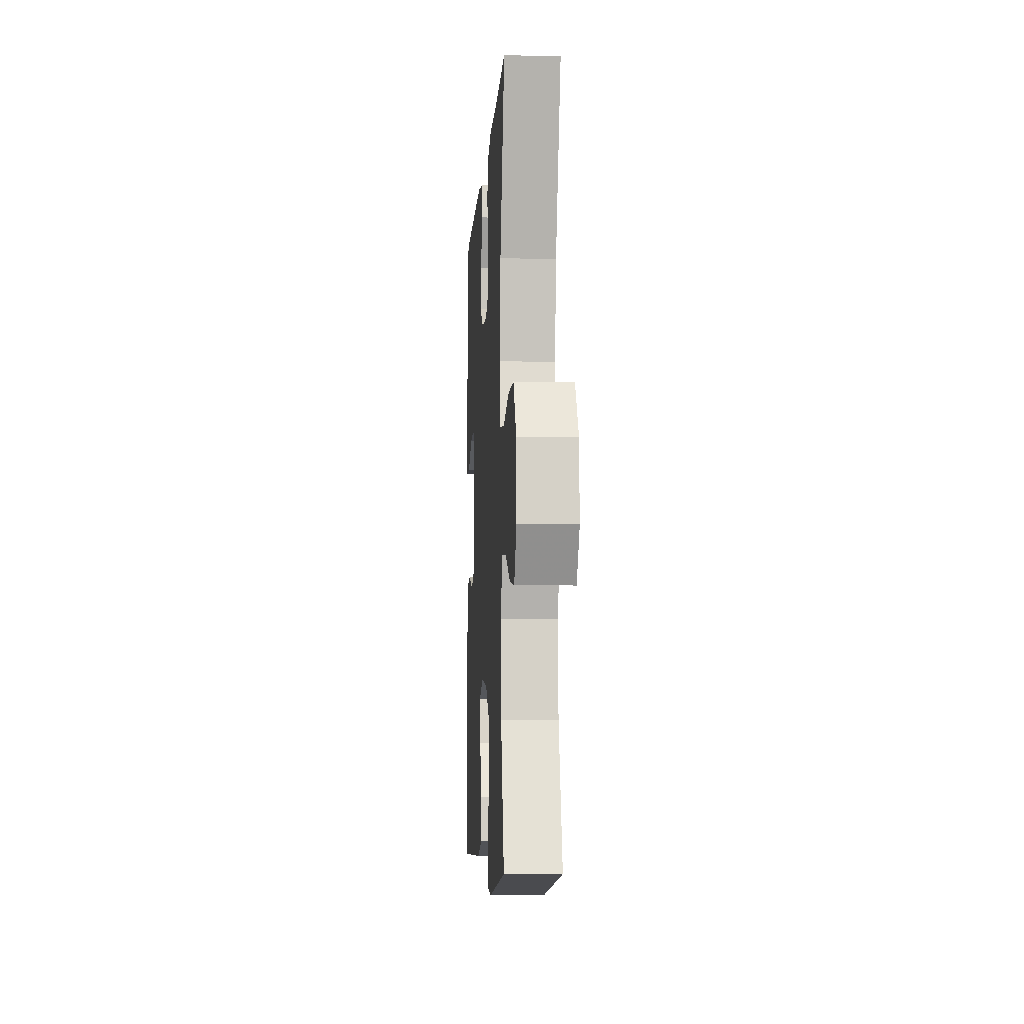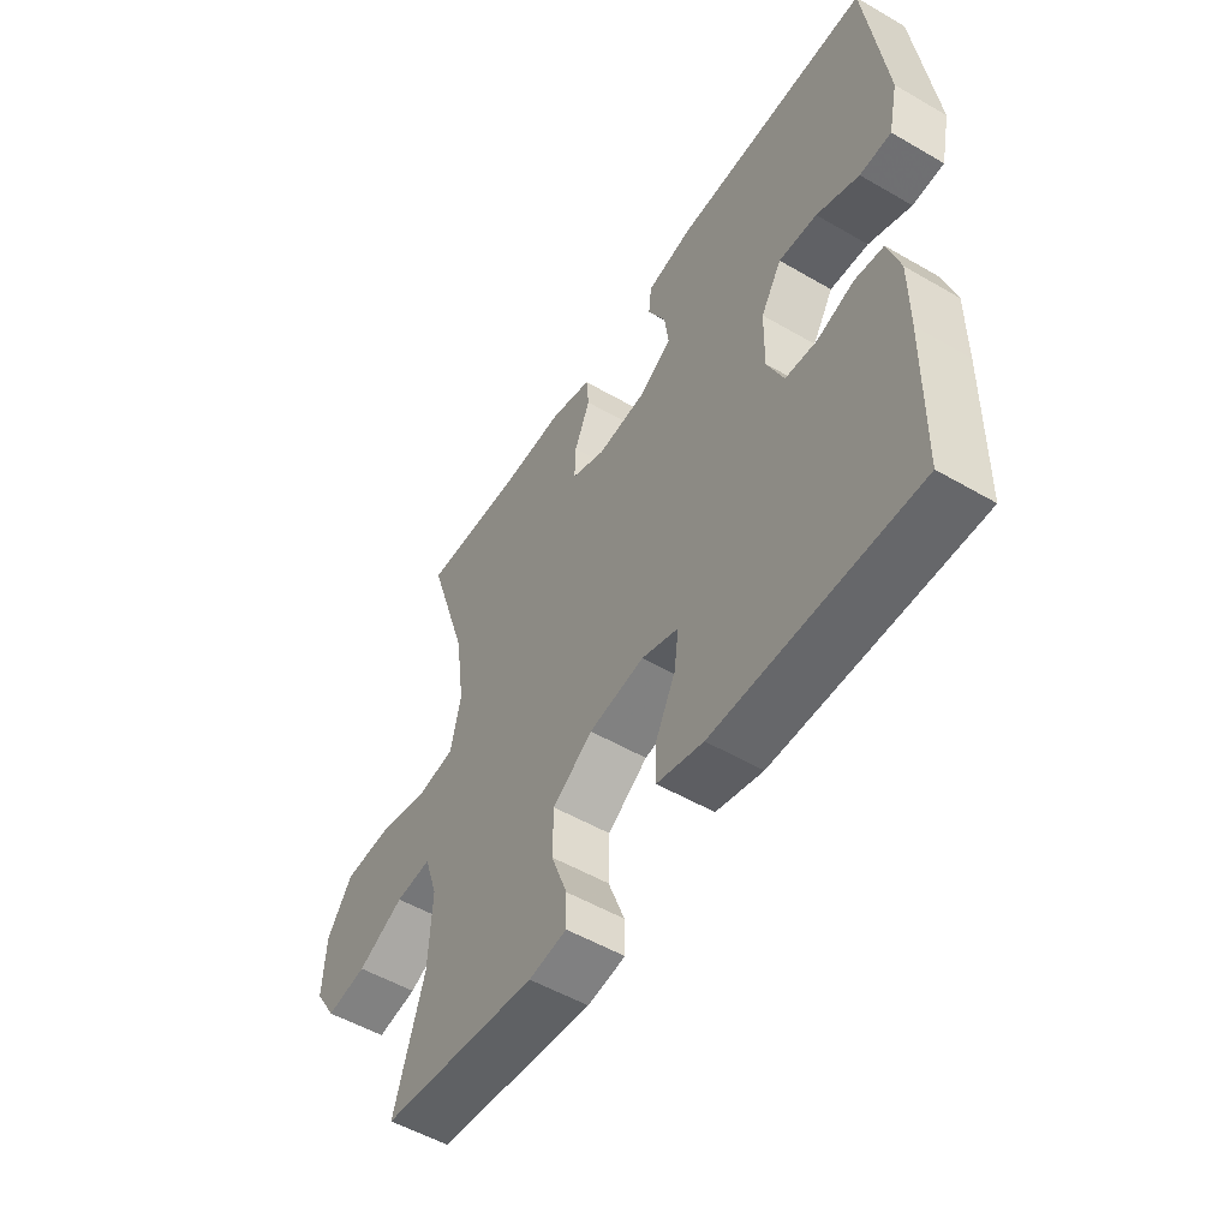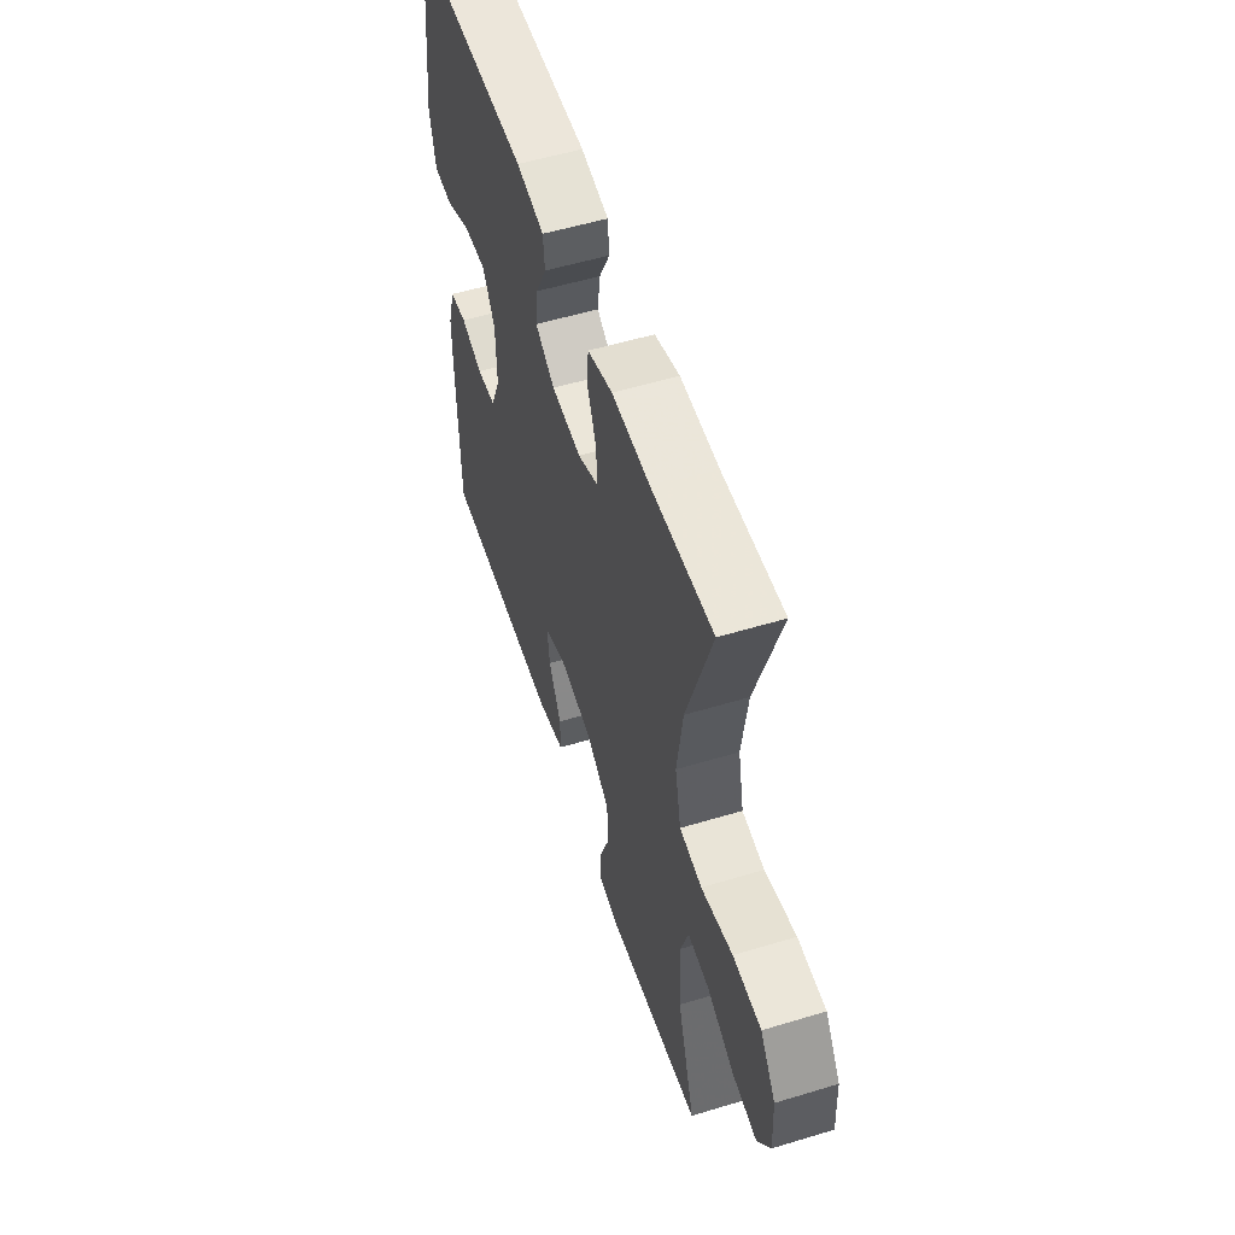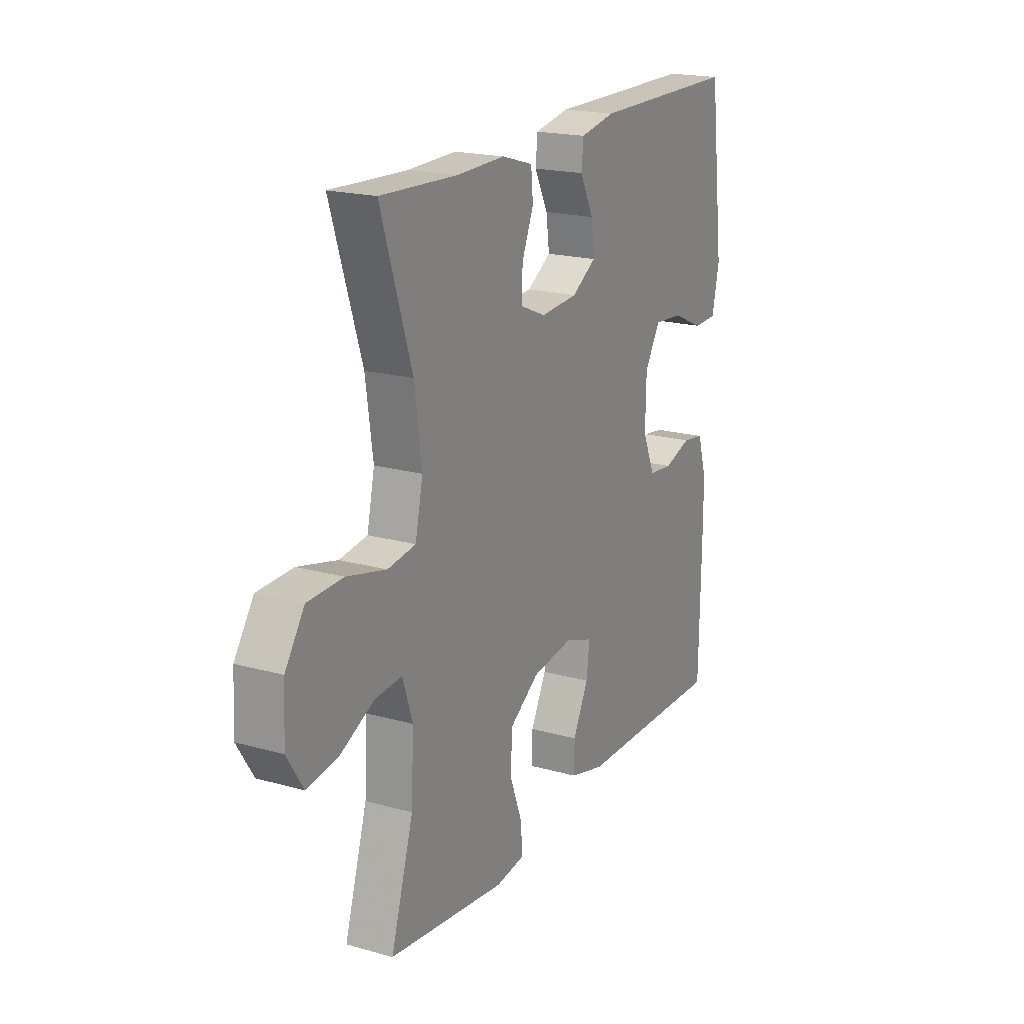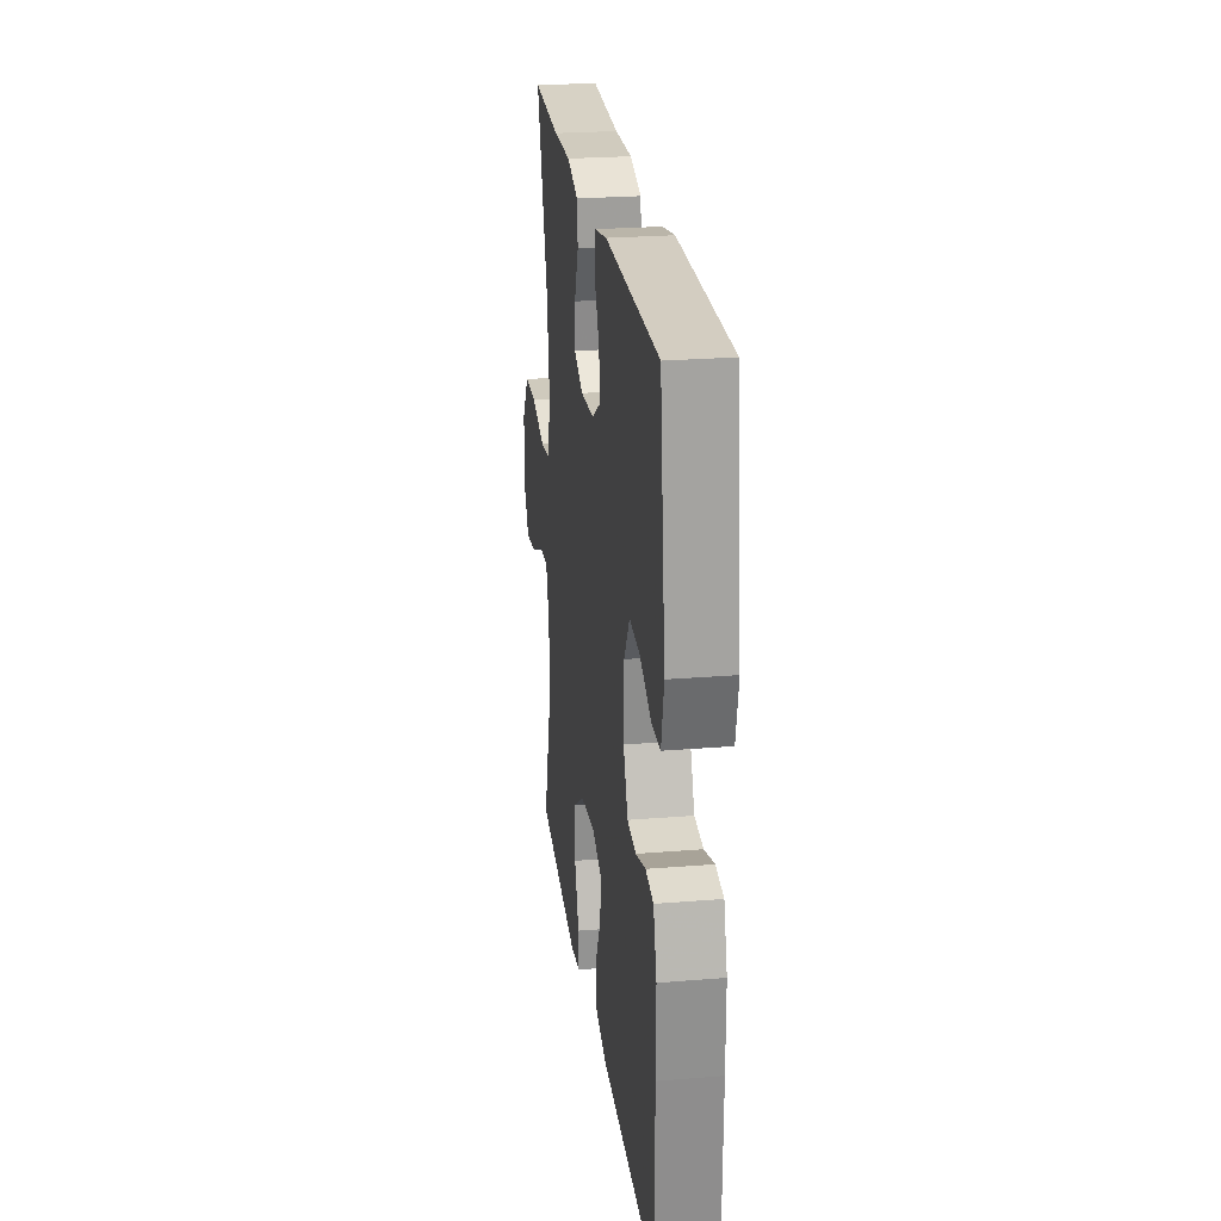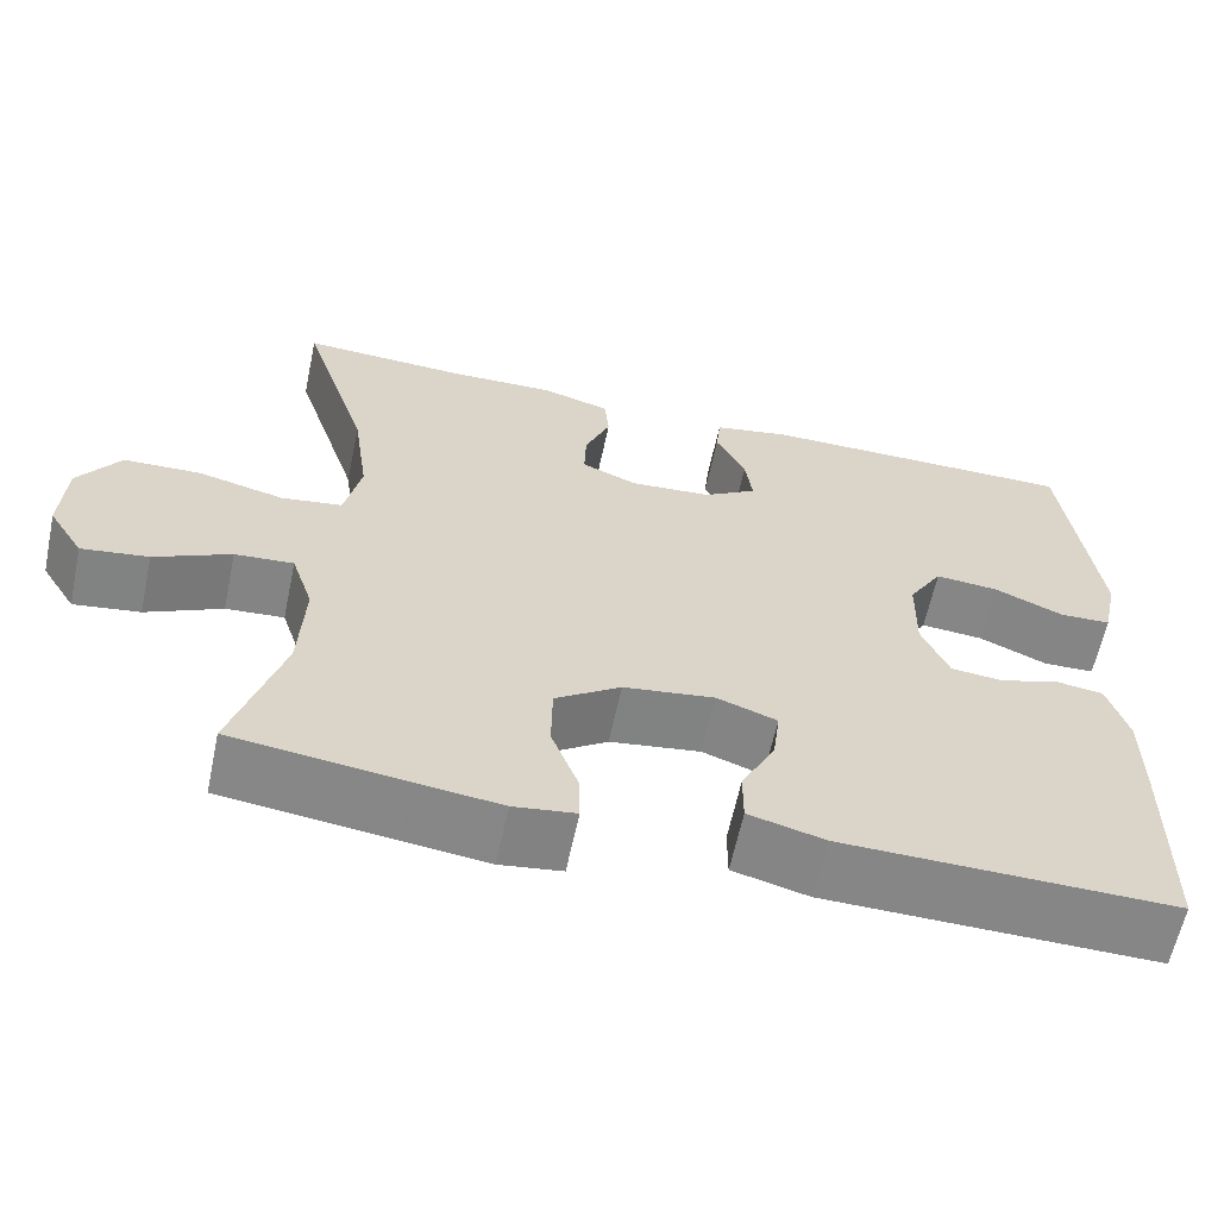
<metadata>
{"format":"obj","ext":"obj","renderer":"f3d","projection":"perspective","resolution":1024,"background":"white","views":[{"elev":-7.1,"azim":86.4,"up":"+Z"},{"elev":-53.0,"azim":-121.9,"up":"+Z"},{"elev":54.4,"azim":72.2,"up":"+Z"},{"elev":19.5,"azim":117.6,"up":"+Z"},{"elev":24.8,"azim":-97.6,"up":"+Z"},{"elev":-61.9,"azim":168.0,"up":"+Z"}]}
</metadata>
<code>
v 0.5 0.07 -0.5
v 0.206 0.07 -0.537
v 0.135 0.07 -0.527
v 0.136 0.07 -0.471
v 0.167 0.07 -0.389
v 0.166 0.07 -0.31
v 0.091 0.07 -0.259
v -0.013 0.07 -0.244
v -0.082 0.07 -0.269
v -0.074 0.07 -0.332
v -0.035 0.07 -0.41
v -0.035 0.07 -0.471
v -0.122 0.07 -0.494
v -0.5 0.07 -0.5
v -0.504 0.07 -0.257
v -0.504 0.07 -0.142
v -0.481 0.07 -0.066
v -0.427 0.07 -0.058
v -0.358 0.07 -0.08
v -0.298 0.07 -0.074
v -0.267 0.07 -0.002
v -0.269 0.07 0.097
v -0.308 0.07 0.161
v -0.38 0.07 0.155
v -0.46 0.07 0.12
v -0.519 0.07 0.122
v -0.537 0.07 0.205
v -0.5 0.07 0.5
v -0.131 0.07 0.5
v -0.044 0.07 0.483
v -0.039 0.07 0.433
v -0.073 0.07 0.366
v -0.081 0.07 0.305
v -0.02 0.07 0.267
v 0.073 0.07 0.26
v 0.137 0.07 0.287
v 0.135 0.07 0.346
v 0.106 0.07 0.416
v 0.111 0.07 0.471
v 0.189 0.07 0.494
v 0.309 0.07 0.491
v 0.5 0.07 0.5
v 0.423 0.07 0.262
v 0.405 0.07 0.134
v 0.424 0.07 0.047
v 0.494 0.07 0.037
v 0.592 0.07 0.061
v 0.68 0.07 0.058
v 0.728 0.07 -0.013
v 0.733 0.07 -0.111
v 0.693 0.07 -0.175
v 0.617 0.07 -0.164
v 0.53 0.07 -0.122
v 0.463 0.07 -0.117
v 0.438 0.07 -0.193
v 0.444 0.07 -0.316
v 0.5 0 -0.5
v 0.206 0 -0.537
v 0.135 0 -0.527
v 0.136 0 -0.471
v 0.167 0 -0.389
v 0.166 0 -0.31
v 0.091 0 -0.259
v -0.013 0 -0.244
v -0.082 0 -0.269
v -0.074 0 -0.332
v -0.035 0 -0.41
v -0.035 0 -0.471
v -0.122 0 -0.494
v -0.5 0 -0.5
v -0.504 0 -0.257
v -0.504 0 -0.142
v -0.481 0 -0.066
v -0.427 0 -0.058
v -0.358 0 -0.08
v -0.298 0 -0.074
v -0.267 0 -0.002
v -0.269 0 0.097
v -0.308 0 0.161
v -0.38 0 0.155
v -0.46 0 0.12
v -0.519 0 0.122
v -0.537 0 0.205
v -0.5 0 0.5
v -0.131 0 0.5
v -0.044 0 0.483
v -0.039 0 0.433
v -0.073 0 0.366
v -0.081 0 0.305
v -0.02 0 0.267
v 0.073 0 0.26
v 0.137 0 0.287
v 0.135 0 0.346
v 0.106 0 0.416
v 0.111 0 0.471
v 0.189 0 0.494
v 0.309 0 0.491
v 0.5 0 0.5
v 0.423 0 0.262
v 0.405 0 0.134
v 0.424 0 0.047
v 0.494 0 0.037
v 0.592 0 0.061
v 0.68 0 0.058
v 0.728 0 -0.013
v 0.733 0 -0.111
v 0.693 0 -0.175
v 0.617 0 -0.164
v 0.53 0 -0.122
v 0.463 0 -0.117
v 0.438 0 -0.193
v 0.444 0 -0.316
f 51 52 53
f 50 51 53
f 49 50 53
f 48 49 53
f 47 48 53
f 46 47 53
f 45 46 53 54
f 41 42 43
f 41 43 44
f 40 41 44
f 39 40 44
f 38 39 44
f 37 38 44
f 36 37 44 45
f 30 31 32
f 29 30 32
f 28 29 32
f 27 28 32
f 26 27 32
f 25 26 32
f 24 25 32
f 23 24 32 33
f 22 23 33 34
f 17 18 19
f 16 17 19
f 15 16 19
f 14 15 19
f 13 14 19
f 12 13 19
f 11 12 19
f 10 11 19
f 9 10 19 20
f 8 9 20 21
f 3 4 5
f 2 3 5
f 1 2 5
f 56 1 5
f 55 56 5 6
f 55 6 7
f 54 55 7
f 45 54 7
f 36 45 7
f 35 36 7
f 22 34 35
f 21 22 35
f 8 21 35
f 7 8 35
f 109 108 107
f 109 107 106
f 109 106 105
f 109 105 104
f 109 104 103
f 109 103 102
f 110 109 102 101
f 99 98 97
f 100 99 97
f 100 97 96
f 100 96 95
f 100 95 94
f 100 94 93
f 101 100 93 92
f 88 87 86
f 88 86 85
f 88 85 84
f 88 84 83
f 88 83 82
f 88 82 81
f 88 81 80
f 89 88 80 79
f 90 89 79 78
f 75 74 73
f 75 73 72
f 75 72 71
f 75 71 70
f 75 70 69
f 75 69 68
f 75 68 67
f 75 67 66
f 76 75 66 65
f 77 76 65 64
f 61 60 59
f 61 59 58
f 61 58 57
f 61 57 112
f 62 61 112 111
f 63 62 111
f 63 111 110
f 63 110 101
f 63 101 92
f 63 92 91
f 91 90 78
f 91 78 77
f 91 77 64
f 91 64 63
f 1 57 58 2
f 2 58 59 3
f 3 59 60 4
f 4 60 61 5
f 5 61 62 6
f 6 62 63 7
f 7 63 64 8
f 8 64 65 9
f 9 65 66 10
f 10 66 67 11
f 11 67 68 12
f 12 68 69 13
f 13 69 70 14
f 14 70 71 15
f 15 71 72 16
f 16 72 73 17
f 17 73 74 18
f 18 74 75 19
f 19 75 76 20
f 20 76 77 21
f 21 77 78 22
f 22 78 79 23
f 23 79 80 24
f 24 80 81 25
f 25 81 82 26
f 26 82 83 27
f 27 83 84 28
f 28 84 85 29
f 29 85 86 30
f 30 86 87 31
f 31 87 88 32
f 32 88 89 33
f 33 89 90 34
f 34 90 91 35
f 35 91 92 36
f 36 92 93 37
f 37 93 94 38
f 38 94 95 39
f 39 95 96 40
f 40 96 97 41
f 41 97 98 42
f 42 98 99 43
f 43 99 100 44
f 44 100 101 45
f 45 101 102 46
f 46 102 103 47
f 47 103 104 48
f 48 104 105 49
f 49 105 106 50
f 50 106 107 51
f 51 107 108 52
f 52 108 109 53
f 53 109 110 54
f 54 110 111 55
f 55 111 112 56
f 56 112 57 1

</code>
